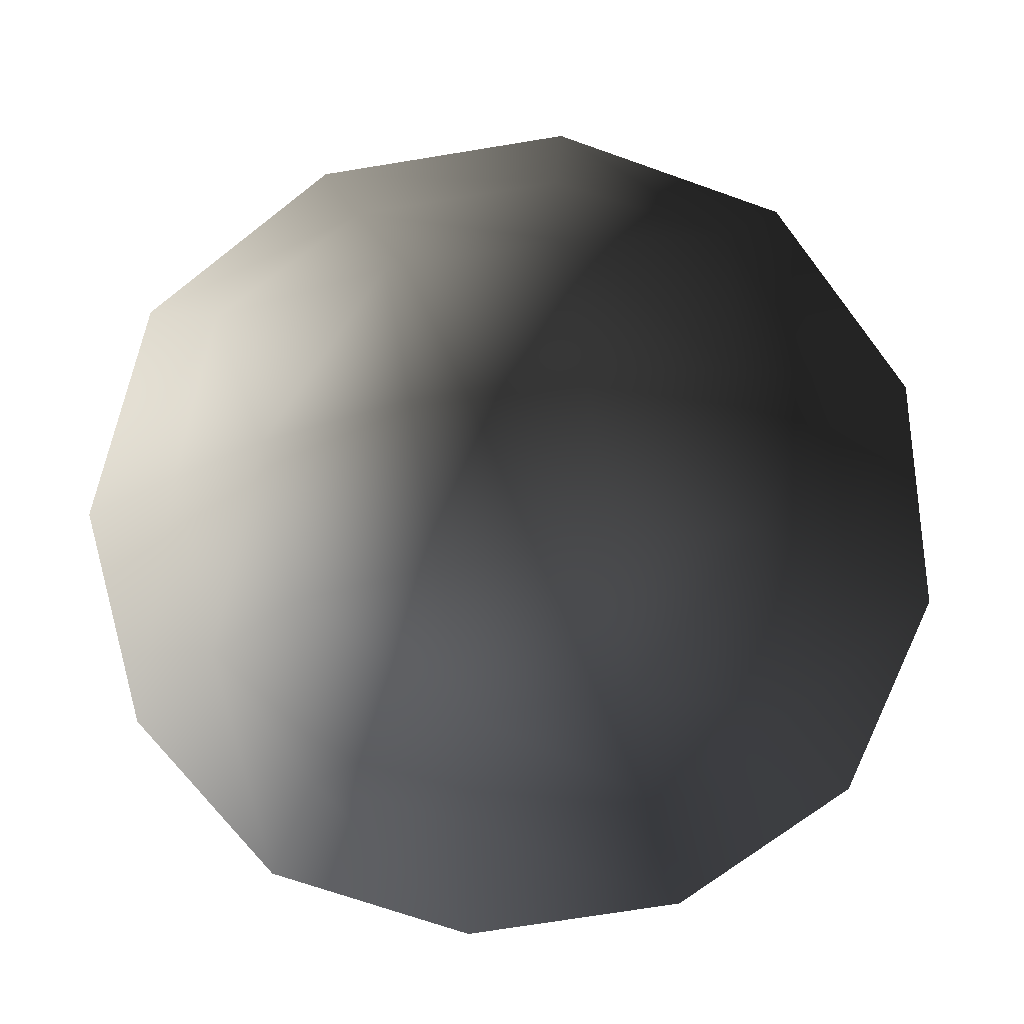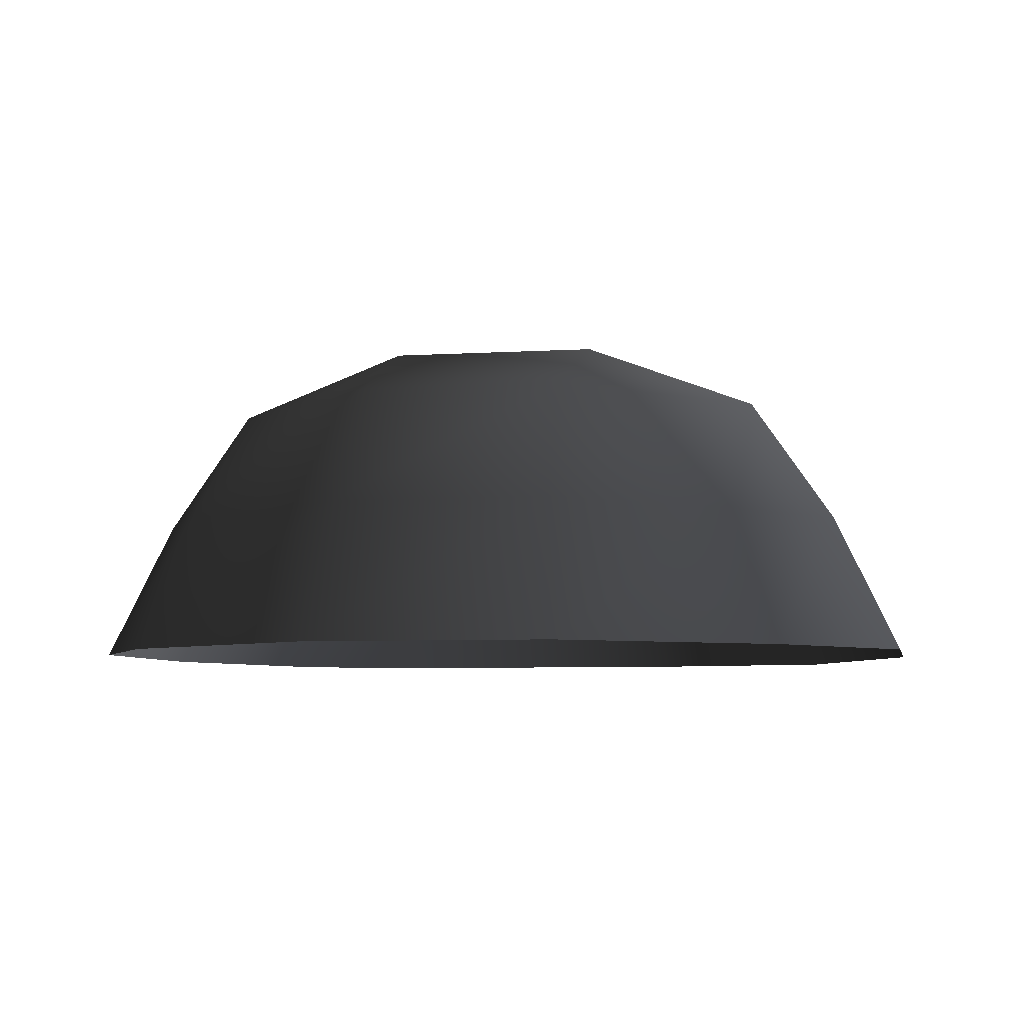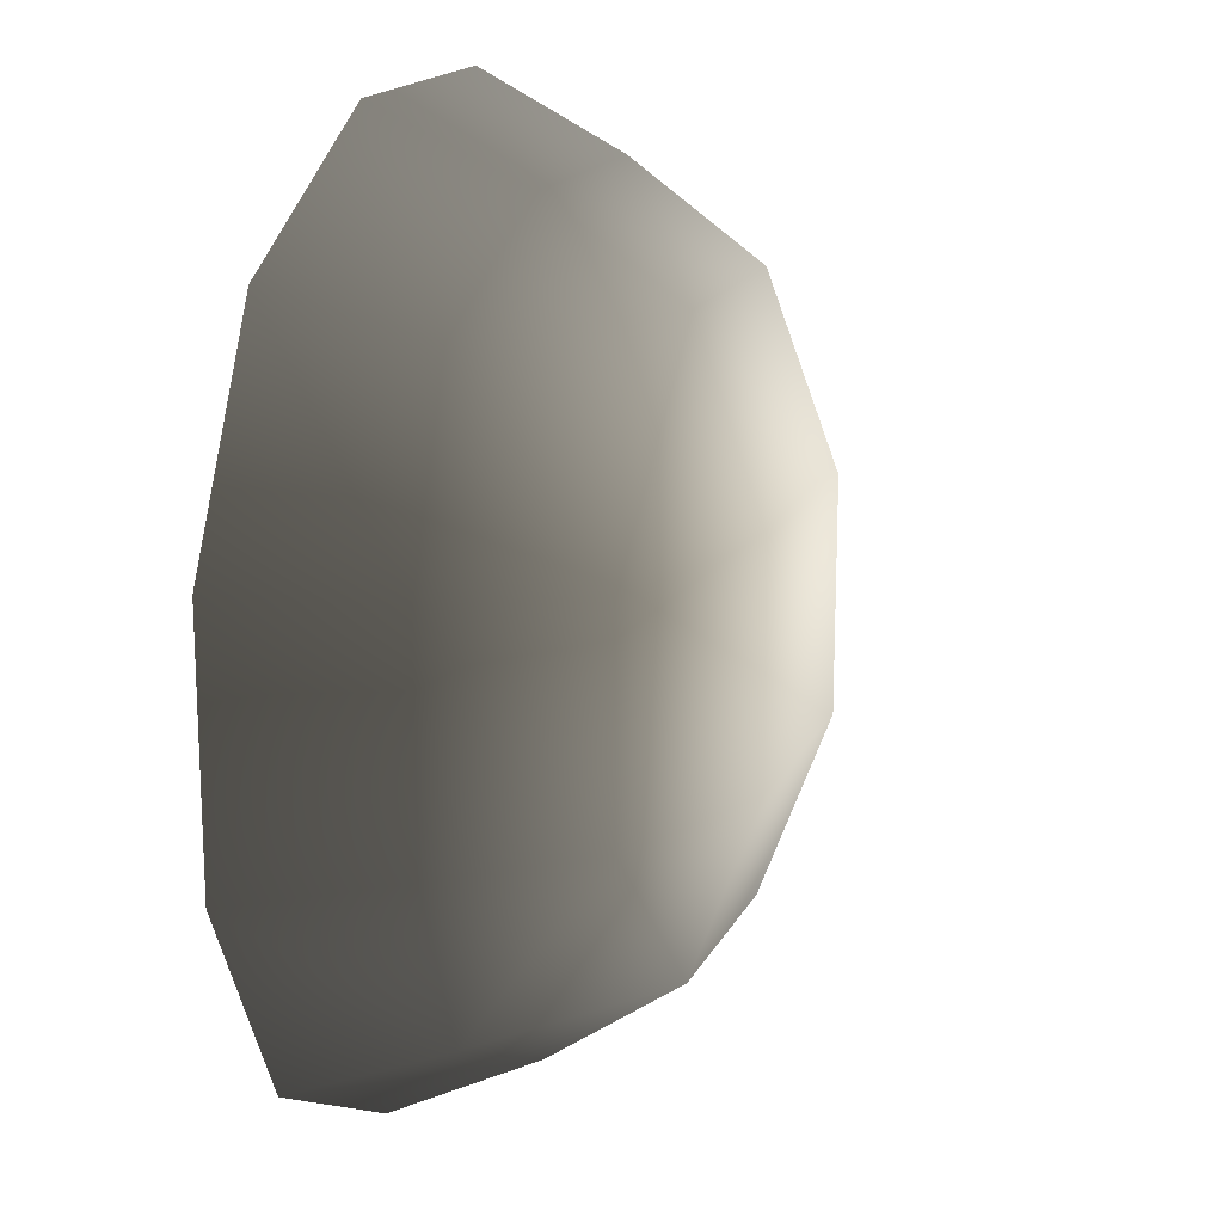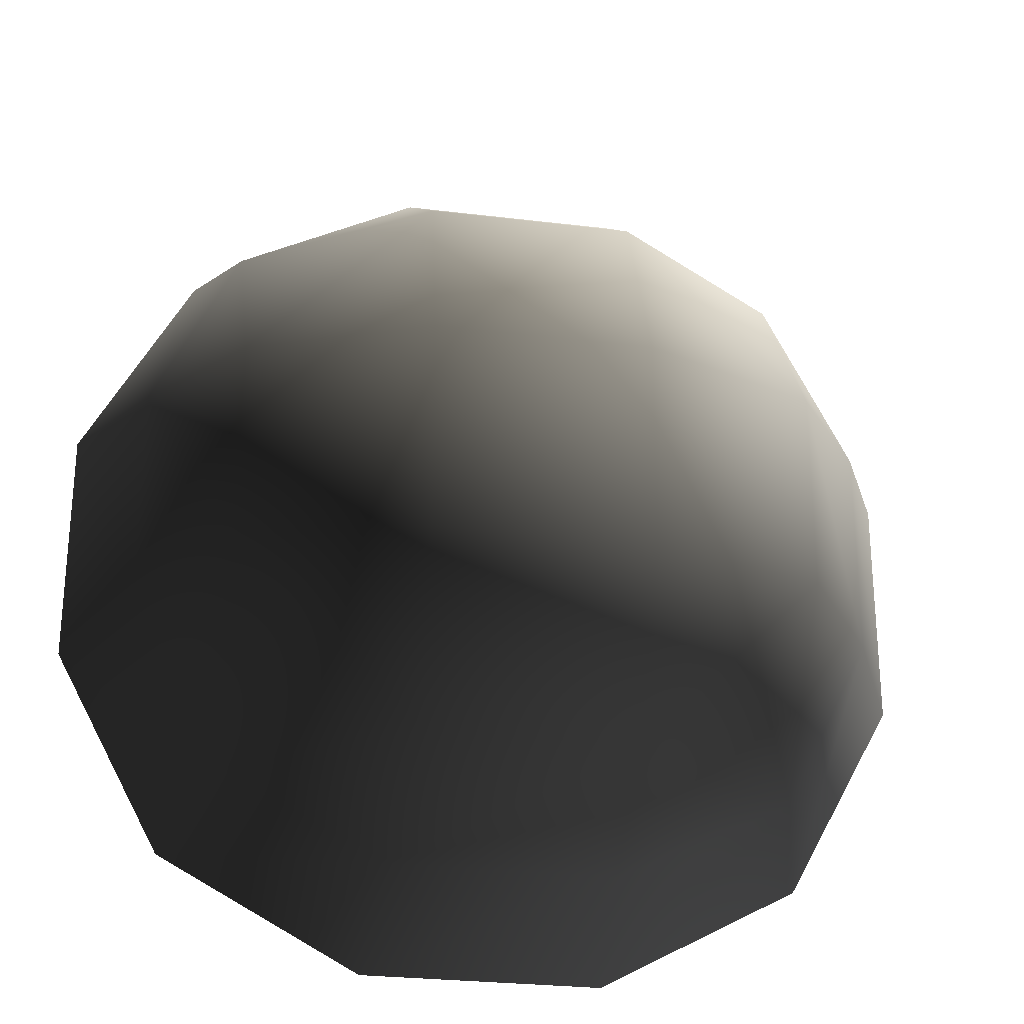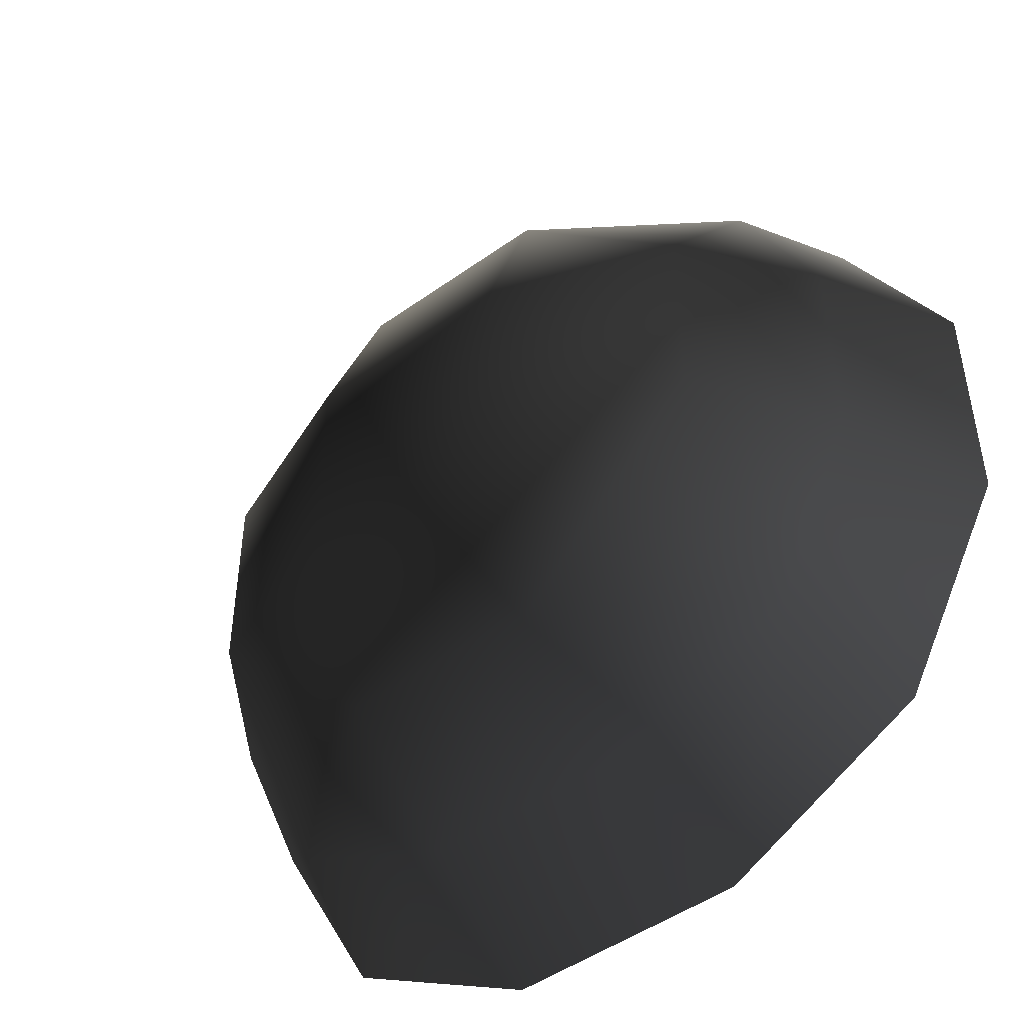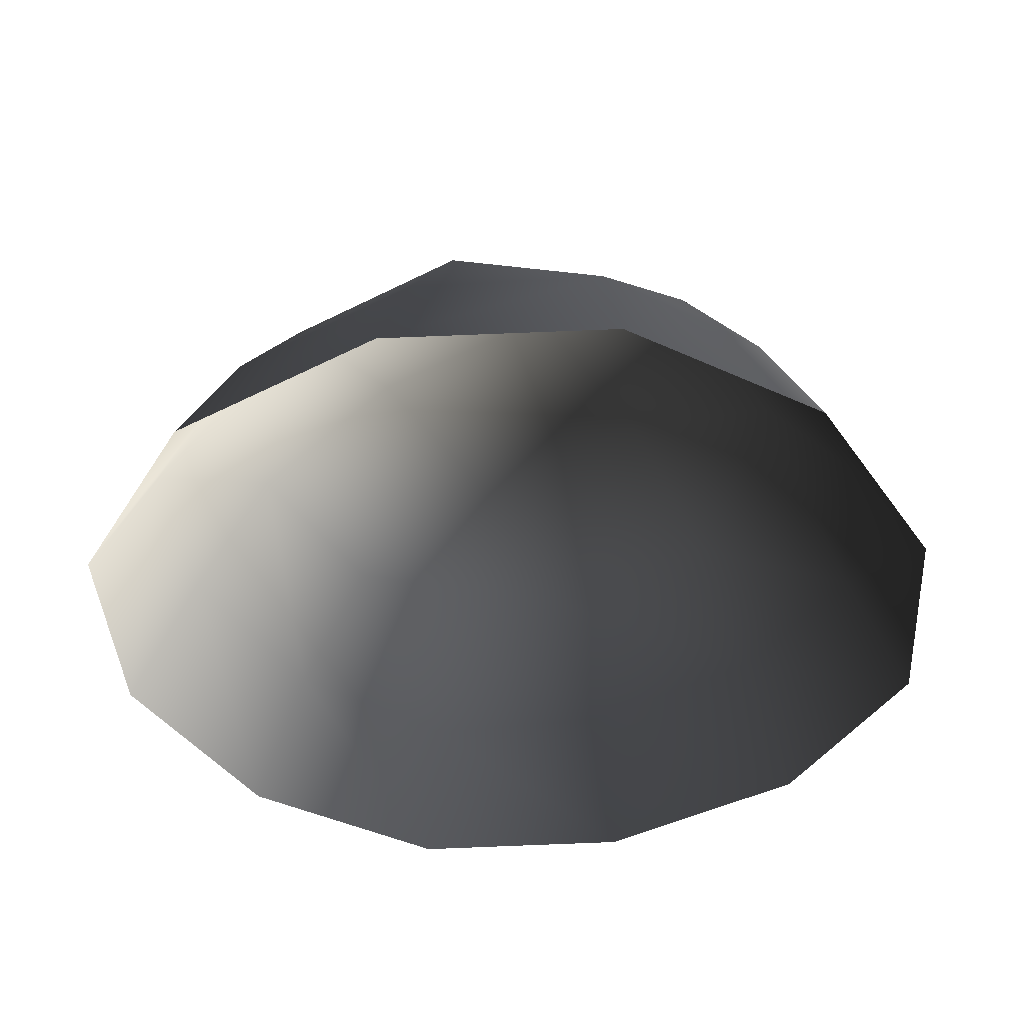
<metadata>
{"format":"obj","ext":"obj","renderer":"f3d","projection":"perspective","resolution":1024,"background":"white","views":[{"elev":-72.4,"azim":-80.8,"up":"+Z"},{"elev":-5.8,"azim":-79.0,"up":"+Z"},{"elev":16.9,"azim":-70.8,"up":"+Y"},{"elev":-26.9,"azim":-10.8,"up":"+Y"},{"elev":-47.5,"azim":38.9,"up":"+Y"},{"elev":-41.4,"azim":-58.1,"up":"+Z"}]}
</metadata>
<code>
v -5.014 1.795 2.028
v -5.025 5.025 -0.3002
v -1.795 5.014 2.028
v -1.9 6.545 -0.1941
v 1.9 6.545 -0.1941
v 1.795 5.014 2.028
v 1.902 1.902 3.178
v -1.902 1.902 3.178
v 1.902 -1.902 3.178
v -1.902 -1.902 3.178
v 1.795 -5.014 2.028
v -1.795 -5.014 2.028
v 5.014 -1.795 2.028
v 5.025 -5.025 -0.3002
v 5.014 1.795 2.028
v 5.025 5.025 -0.3002
v -5.014 -1.795 2.028
v -6.545 1.9 -0.1941
v -6.545 -1.9 -0.1941
v -7.74 2.142 -2.693
v -7.74 -2.142 -2.693
v -5.025 -5.025 -0.3002
v -5.771 -5.771 -2.722
v 6.545 -1.9 -0.1941
v 6.545 1.9 -0.1941
v 7.74 -2.142 -2.693
v 7.74 2.142 -2.693
v 5.771 5.771 -2.722
v -1.9 -6.545 -0.1941
v 1.9 -6.545 -0.1941
v -2.142 -7.74 -2.693
v 2.142 -7.74 -2.693
v 5.771 -5.771 -2.722
v 2.142 7.74 -2.693
v -2.142 7.74 -2.693
v -5.771 5.771 -2.722
g Rock_single_t1(Clone)_34445_548
f 1 3 2
f 4 2 3
f 3 5 4
f 3 6 5
f 7 6 3
f 7 3 8
f 8 3 1
f 9 7 8
f 9 8 10
f 10 8 1
f 11 9 10
f 11 10 12
f 13 7 9
f 9 11 13
f 13 11 14
f 13 15 7
f 7 15 6
f 6 15 16
f 5 6 16
f 10 17 12
f 10 1 17
f 17 1 18
f 17 18 19
f 19 18 20
f 19 20 21
f 22 12 17
f 22 19 21
f 19 22 17
f 22 21 23
f 15 13 24
f 24 13 14
f 15 24 25
f 25 16 15
f 25 24 26
f 25 26 27
f 16 25 27
f 16 27 28
f 29 22 23
f 29 12 22
f 11 12 29
f 11 29 30
f 30 29 31
f 29 23 31
f 30 31 32
f 30 14 11
f 14 30 32
f 14 32 33
f 24 33 26
f 24 14 33
f 5 28 34
f 4 5 34
f 4 34 35
f 2 4 35
f 2 35 36
f 5 16 28
f 18 2 36
f 18 36 20
f 18 1 2

</code>
